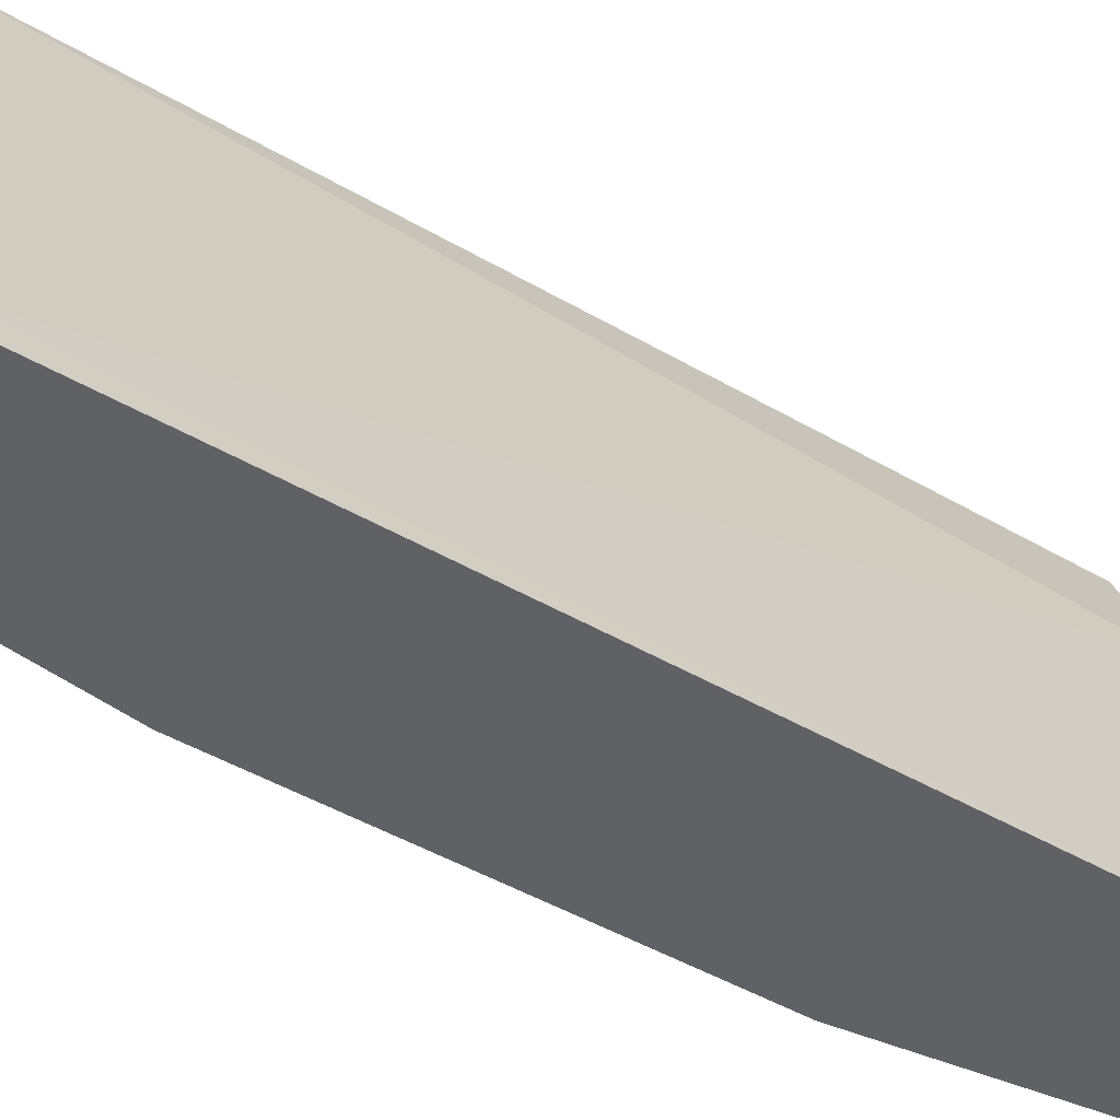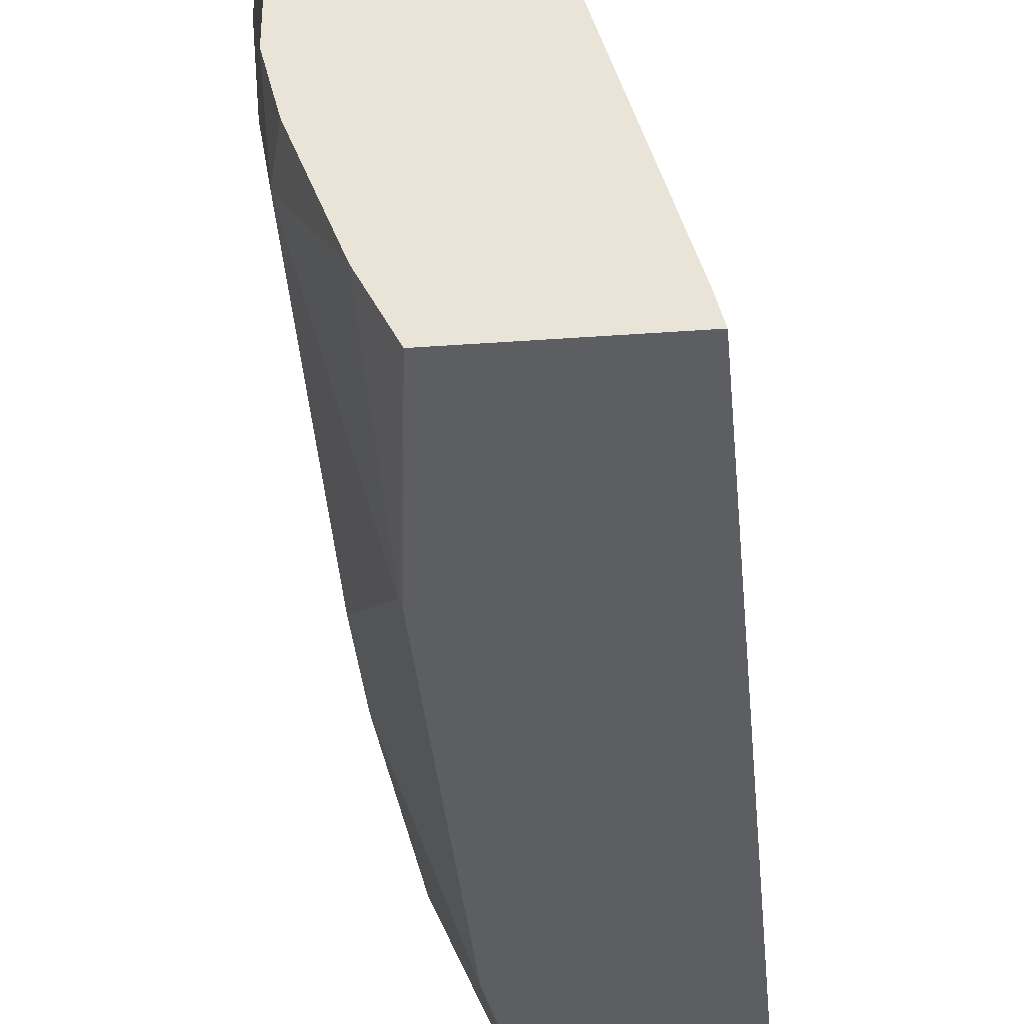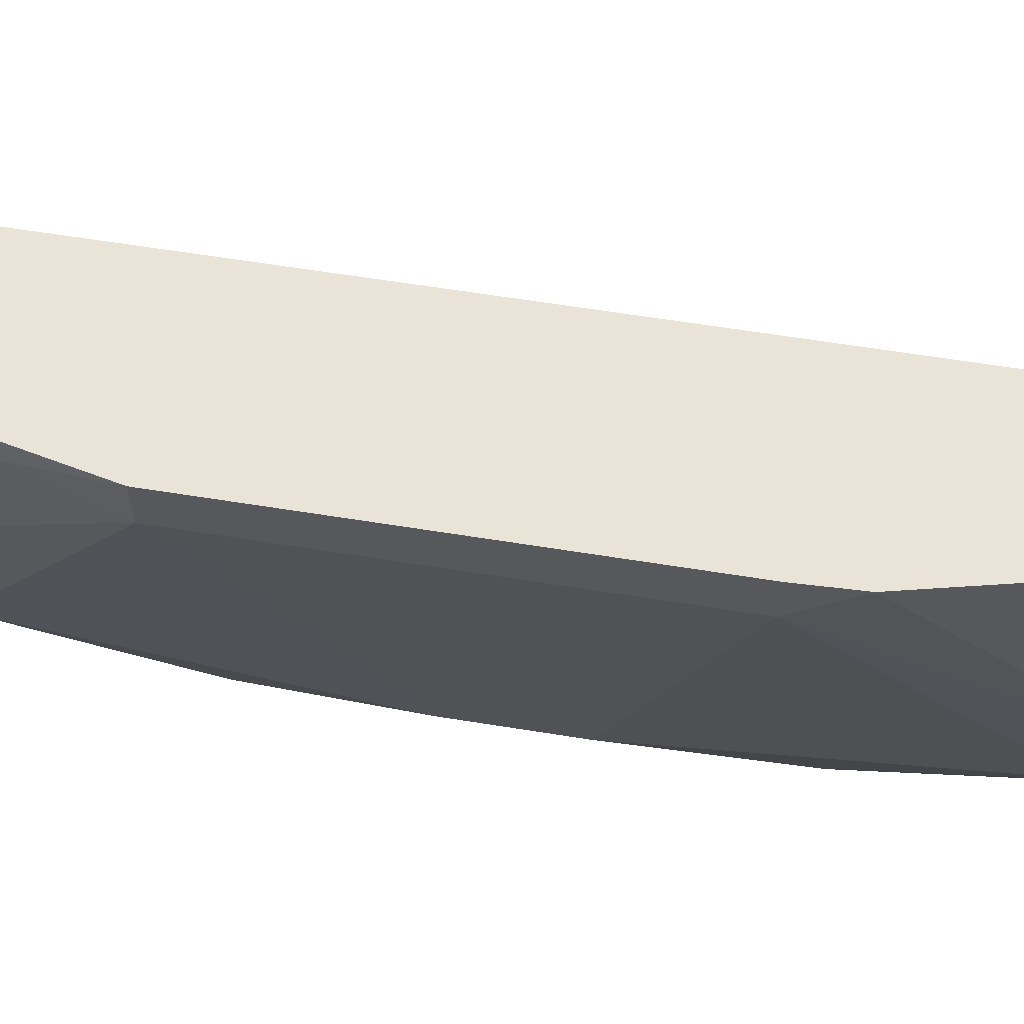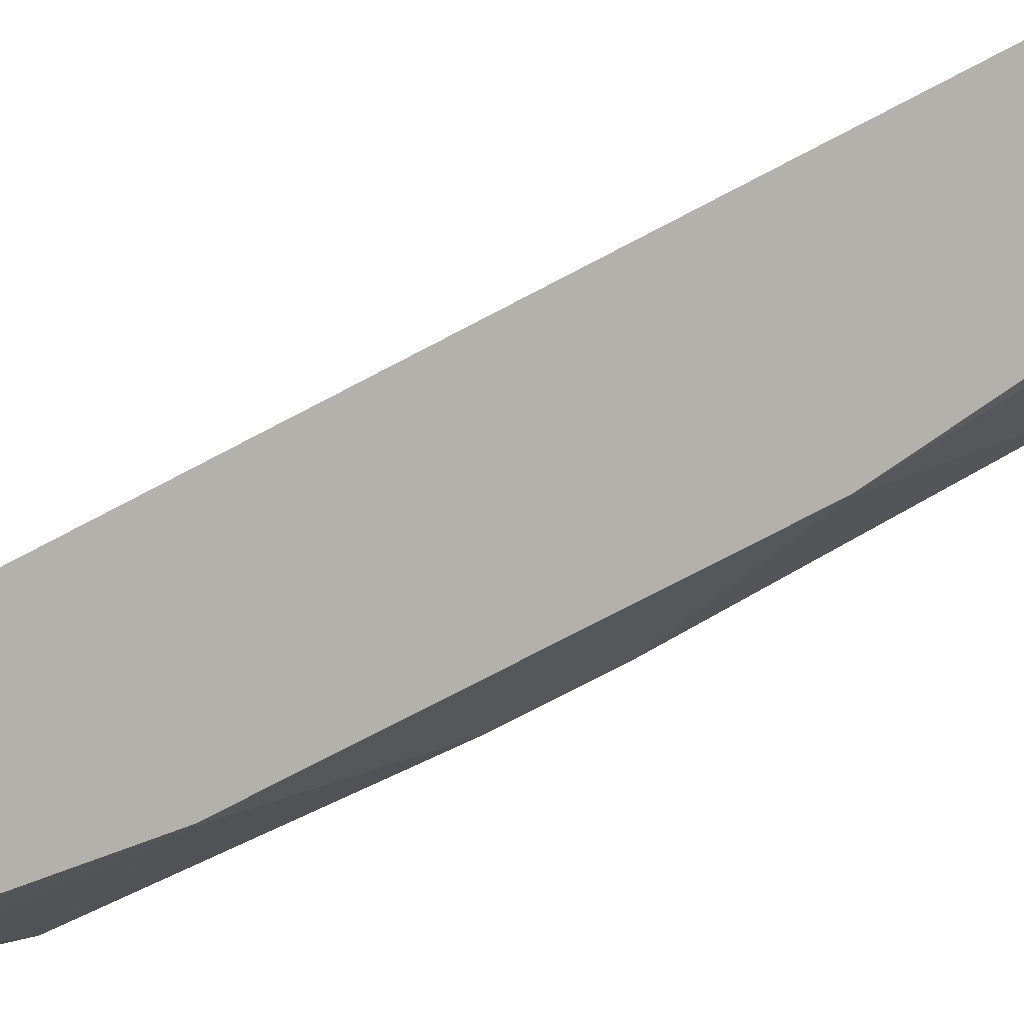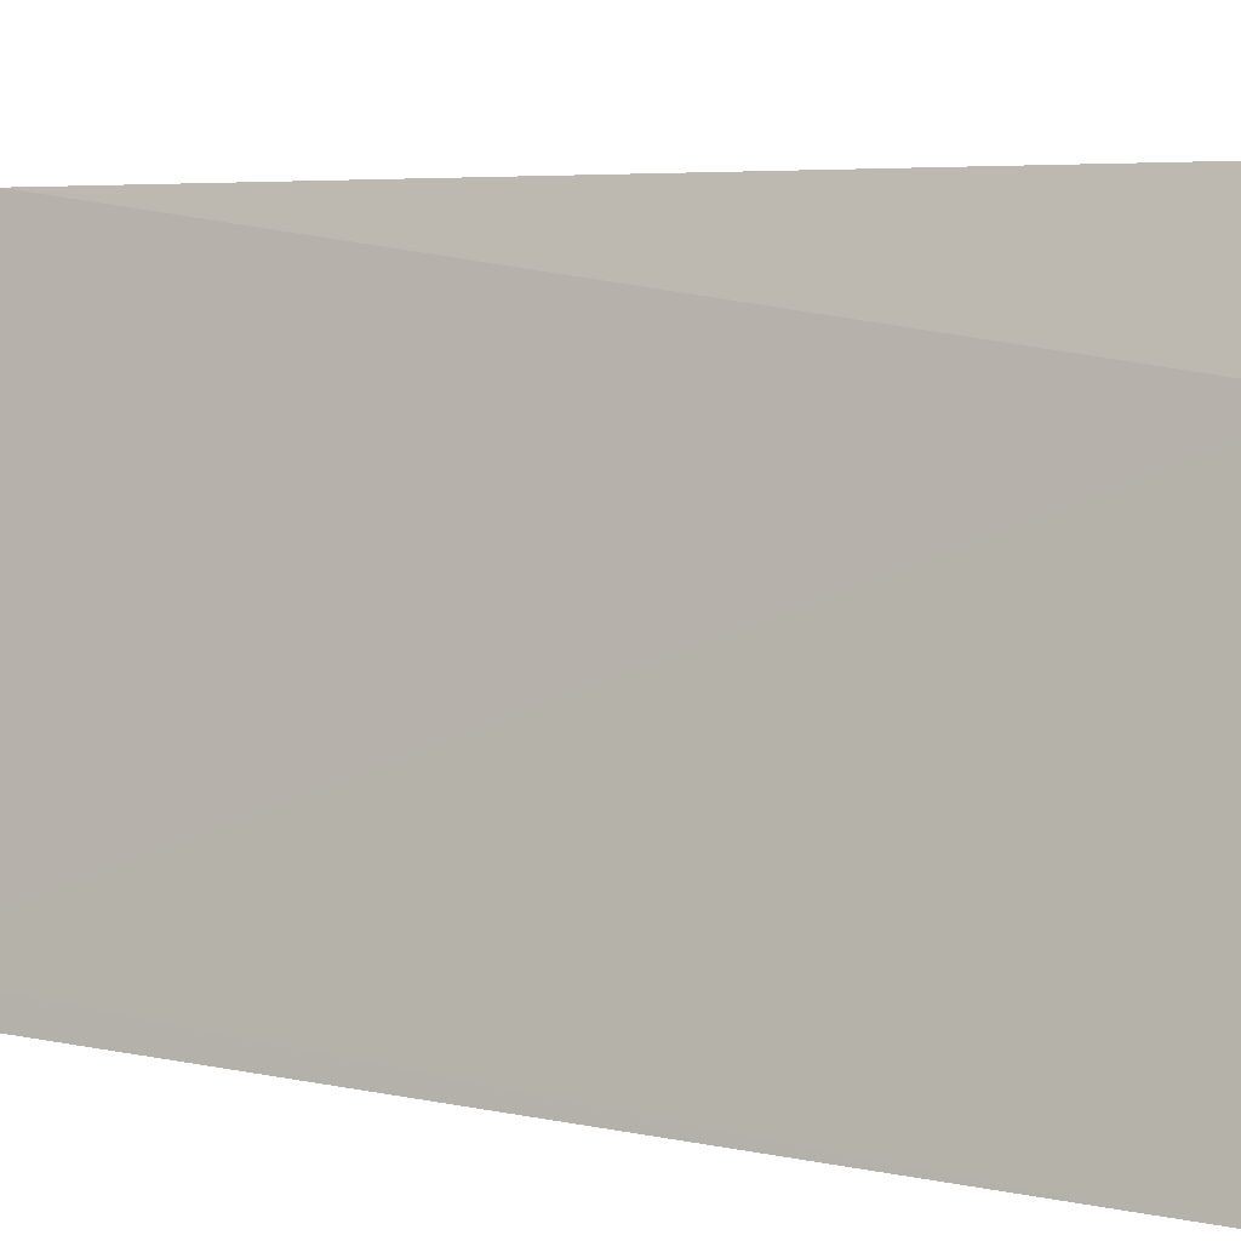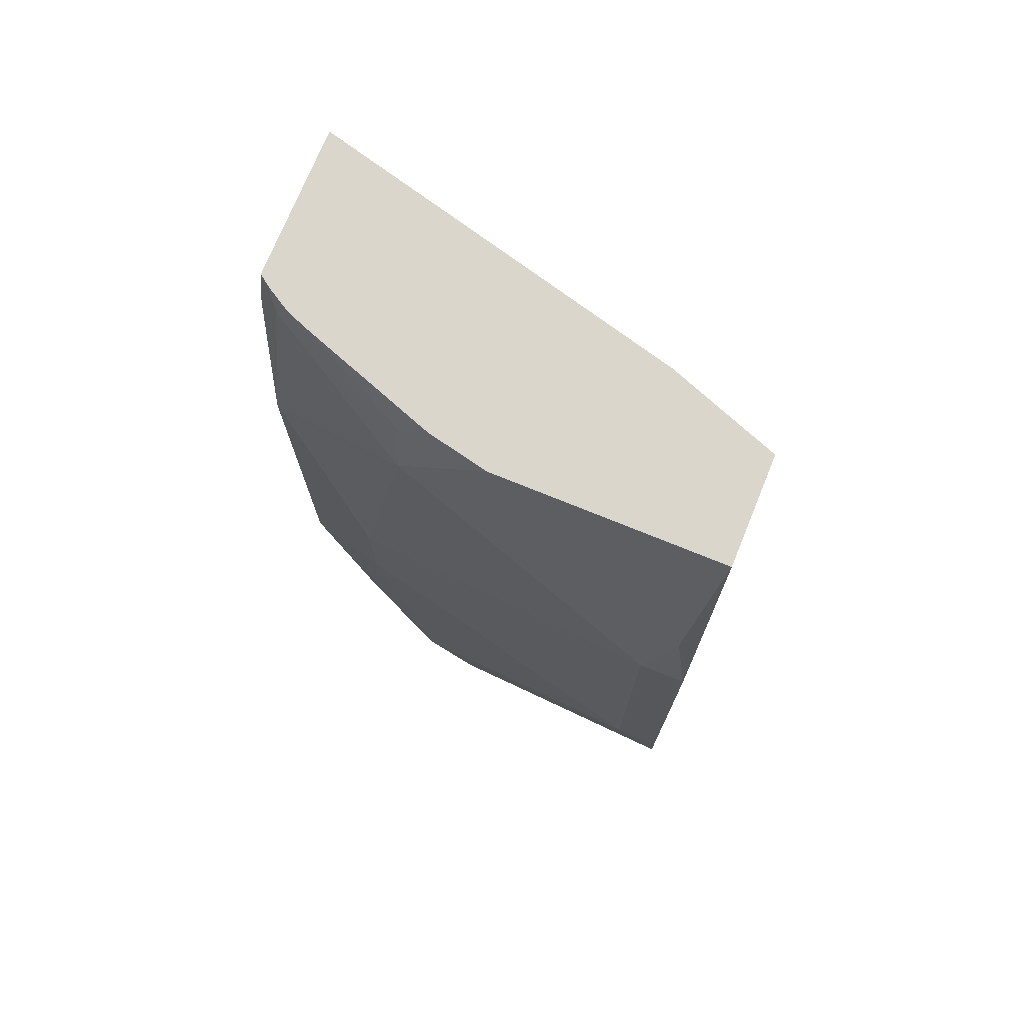
<metadata>
{"format":"obj","ext":"obj","renderer":"f3d","projection":"perspective","resolution":1024,"background":"white","views":[{"elev":-48.5,"azim":57.2,"up":"+Z"},{"elev":-37.5,"azim":5.3,"up":"+Z"},{"elev":61.2,"azim":-80.6,"up":"+Z"},{"elev":-79.0,"azim":117.3,"up":"+Z"},{"elev":5.0,"azim":125.4,"up":"+Z"},{"elev":73.8,"azim":-67.8,"up":"+Y"}]}
</metadata>
<code>
v -0.6586 0.2519 -0.006278
v -0.6339 0.2519 -0.07332
v -0.7245 0.2519 -0.006278
v -0.6586 -0.2967 -0.006278
v -0.5749 0.2278 -0.2991
v -0.5749 0.2519 -0.2991
v -0.5795 -0.2967 -0.2831
v -0.7245 0.2519 -0.1433
v -0.7492 0.1481 -0.01648
v -0.7574 0.09875 -0.006278
v -0.7245 -0.2967 -0.006278
v -0.5761 -0.2967 -0.2966
v -0.5755 -0.2967 -0.2991
v -0.6671 0.2519 -0.2991
v -0.7162 0.2519 -0.1803
v -0.7245 0.1975 -0.1976
v -0.7574 0.09875 -0.03294
v -0.7574 -0.1317 -0.006278
v -0.7245 -0.2967 -0.1317
v -0.7561 -0.1634 -0.006278
v -0.6737 -0.2967 -0.2991
v -0.6805 0.2415 -0.2854
v -0.6725 0.2519 -0.2918
v -0.6737 0.2278 -0.2991
v -0.6868 0.2519 -0.2634
v -0.7162 0.2346 -0.1976
v -0.6816 0.2519 -0.2766
v -0.6902 0.1001 -0.2991
v -0.6915 0.09875 -0.2964
v -0.7245 -5.353e-05 -0.2305
v -0.7574 -0.1317 -0.03294
v -0.7244 -0.2967 -0.1646
v -0.7245 -0.2963 -0.1646
v -0.6915 -0.2967 -0.2634
v -0.6915 -0.2963 -0.2634
v -0.6915 -0.1646 -0.2964
v -0.6902 -0.1632 -0.2991
v -0.7245 -0.06583 -0.2305
v -0.7245 -0.2634 -0.1976
v -0.7161 -0.2967 -0.1979
f 18 31 20
f 17 38 31
f 17 30 38
f 16 30 17
f 16 29 30
f 16 28 29
f 16 22 28
f 15 25 26
f 16 26 27
f 15 26 16
f 14 24 22
f 14 22 23
f 11 20 19
f 19 20 32
f 10 31 18
f 16 27 22
f 20 31 33
f 28 38 30
f 21 34 35
f 10 17 31
f 36 39 38
f 36 38 37
f 35 39 36
f 34 39 35
f 34 40 39
f 32 39 40
f 20 33 32
f 31 39 33
f 28 37 38
f 28 30 29
f 25 27 26
f 22 24 28
f 22 27 23
f 21 36 37
f 21 35 36
f 31 38 39
f 9 17 10
f 32 33 39
f 8 16 17
f 2 4 7
f 2 5 6
f 1 4 2
f 1 11 4
f 1 20 11
f 1 18 20
f 1 10 18
f 2 7 5
f 1 3 10
f 1 25 15
f 1 27 25
f 1 23 27
f 1 14 23
f 1 6 14
f 1 2 6
f 8 17 9
f 1 8 3
f 3 8 9
f 1 15 8
f 4 11 19
f 3 9 10
f 8 15 16
f 5 14 6
f 5 24 14
f 5 28 24
f 5 21 37
f 5 13 21
f 5 12 13
f 5 37 28
f 4 32 40
f 4 12 7
f 4 13 12
f 4 21 13
f 4 34 21
f 4 40 34
f 5 7 12
f 4 19 32

</code>
